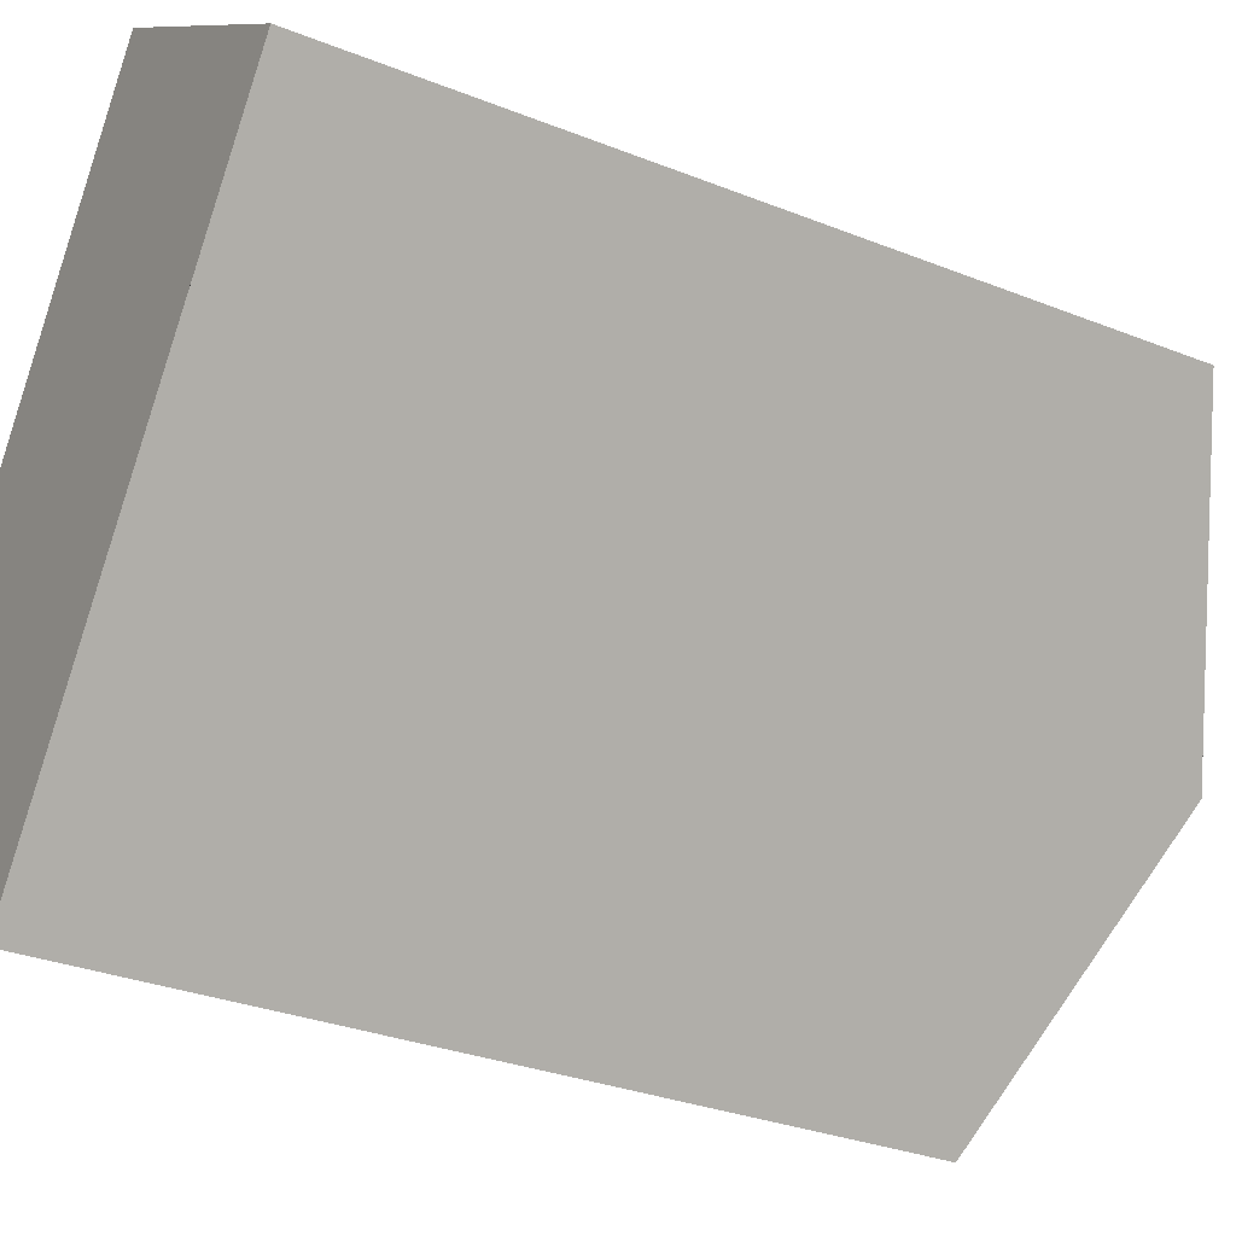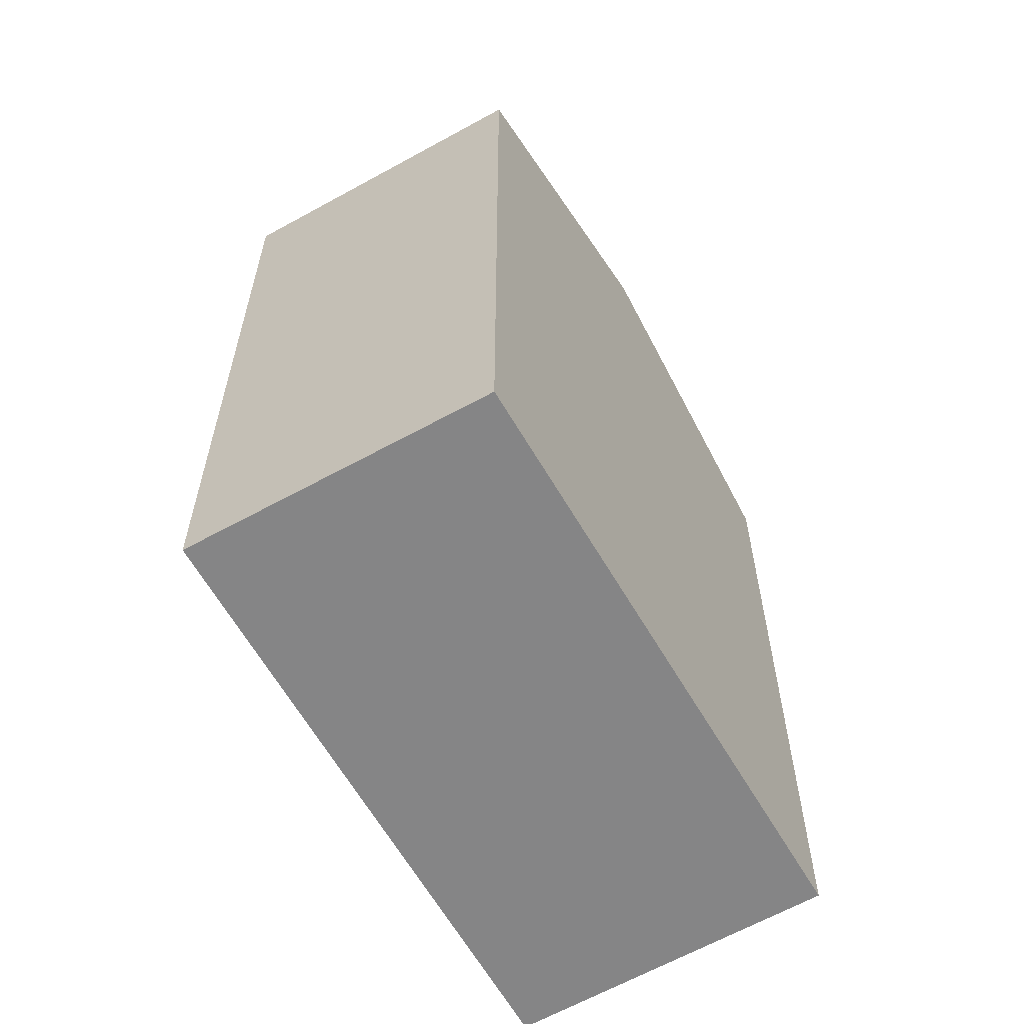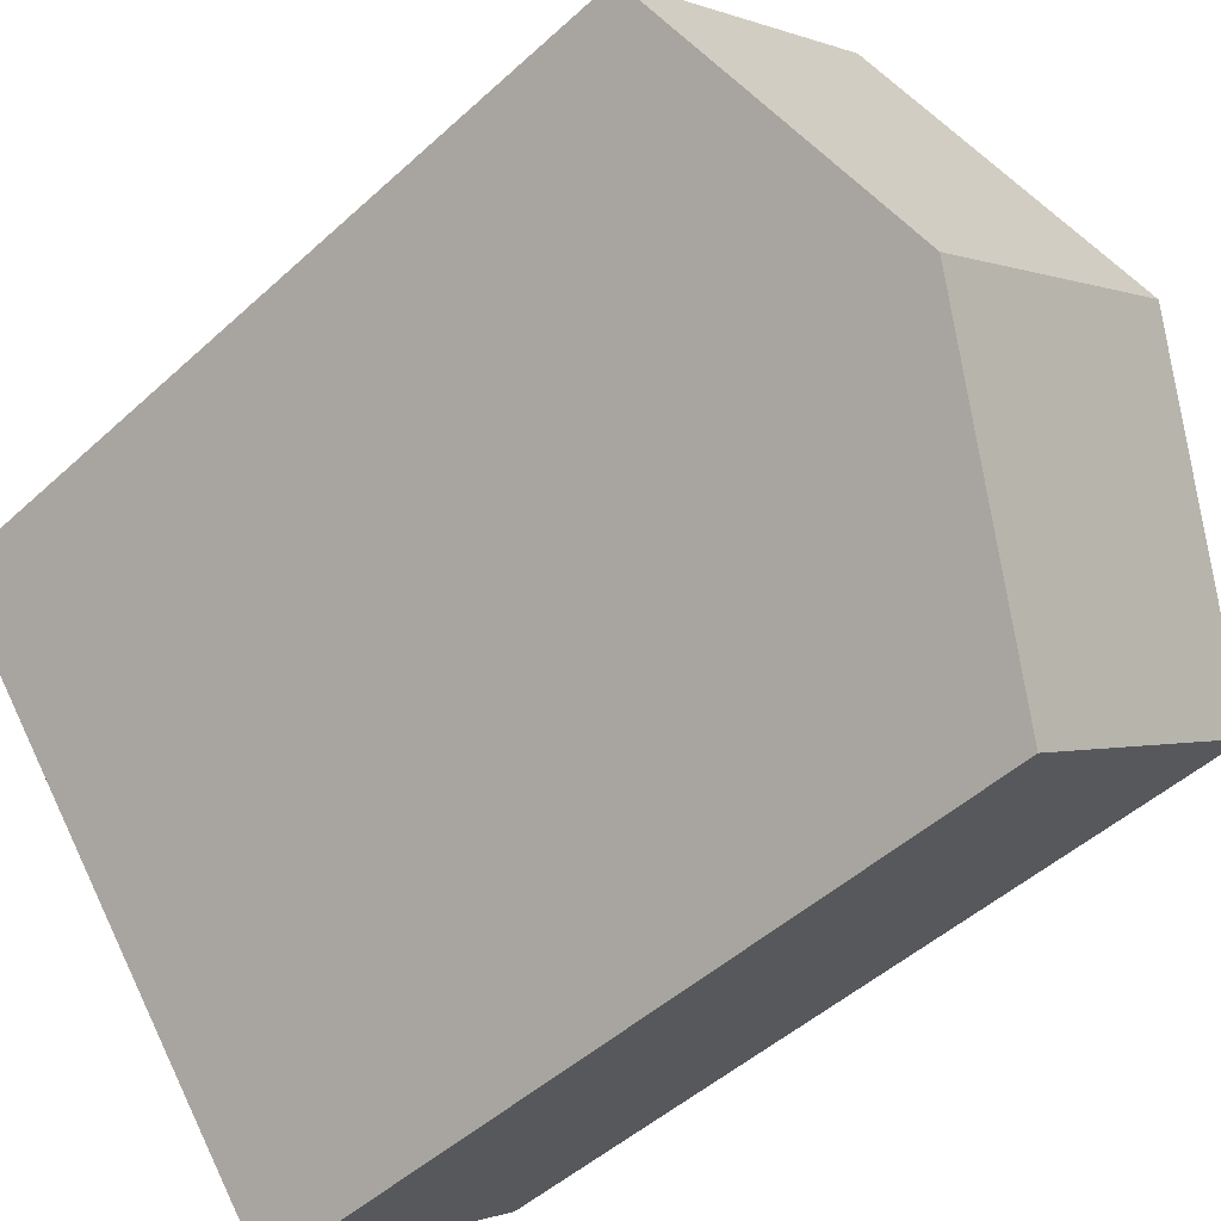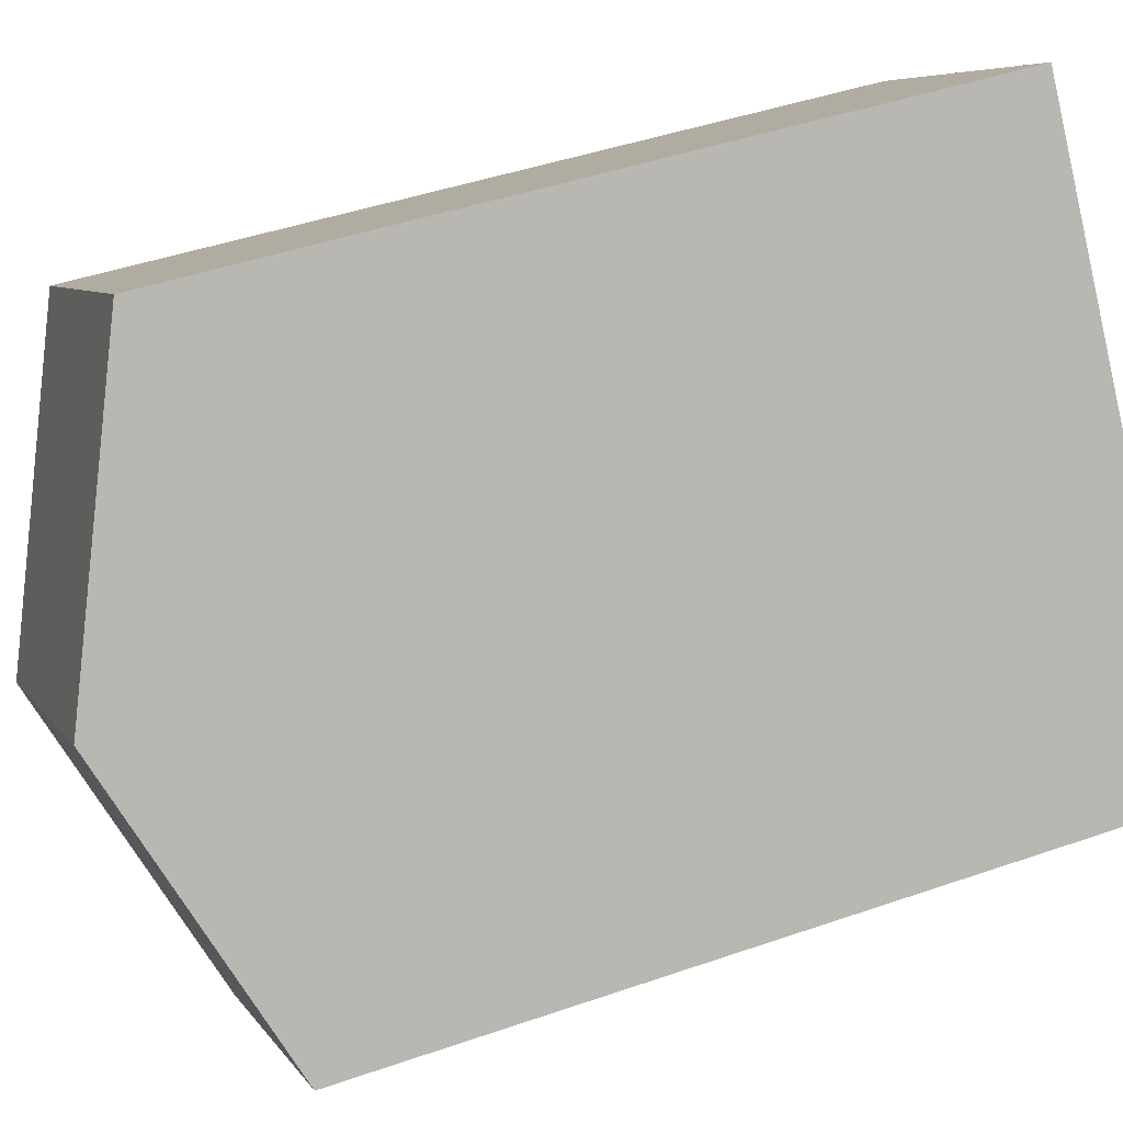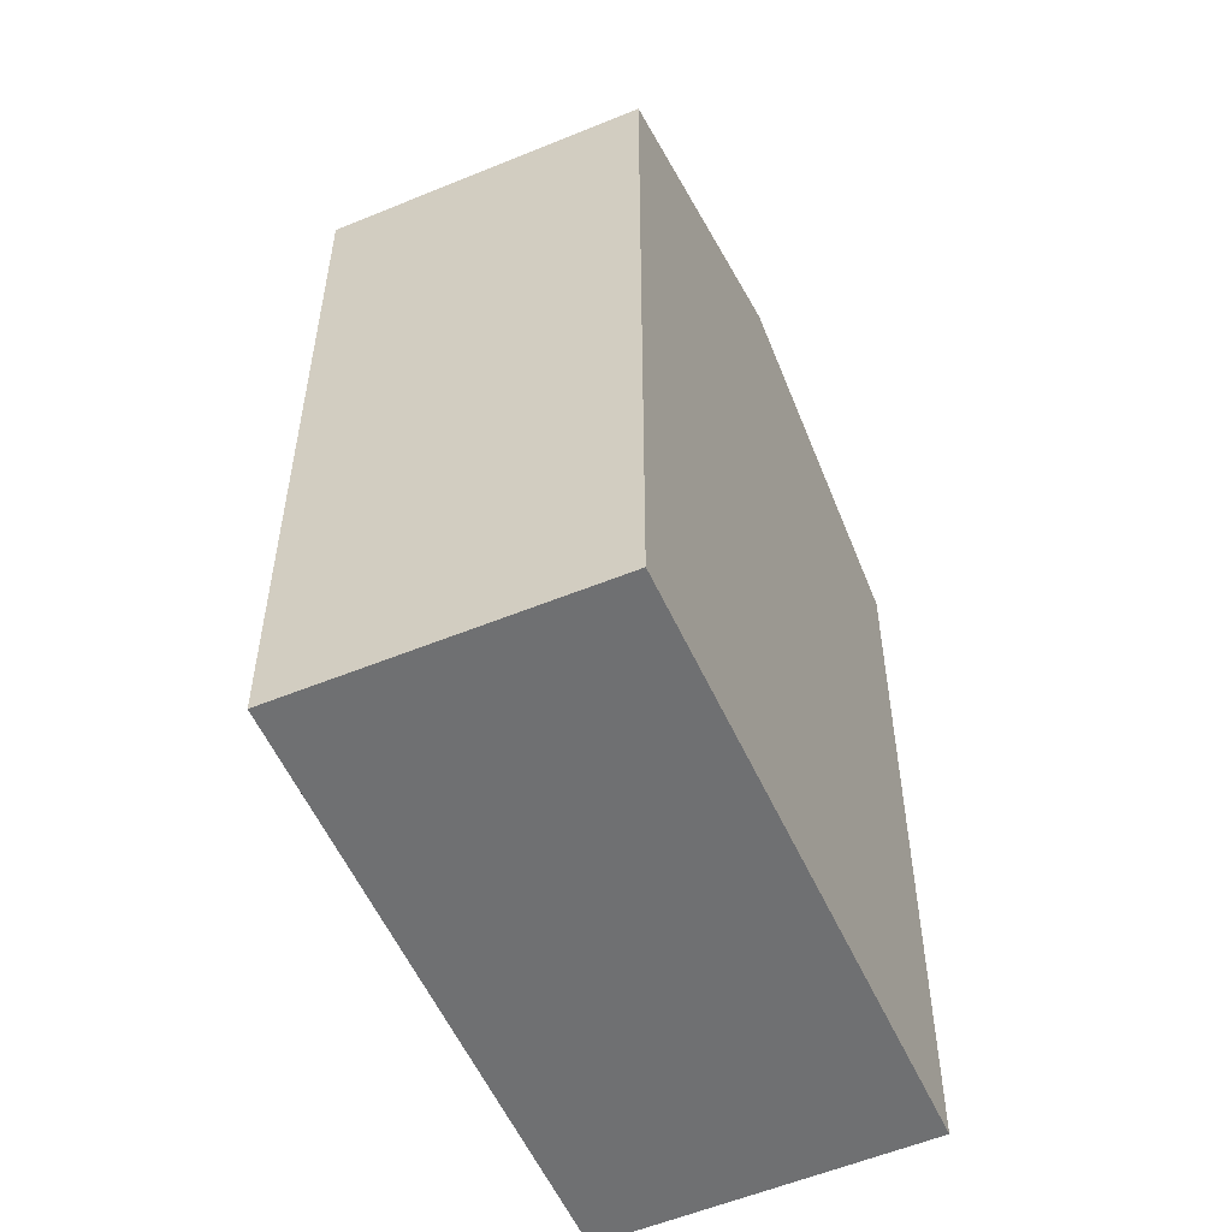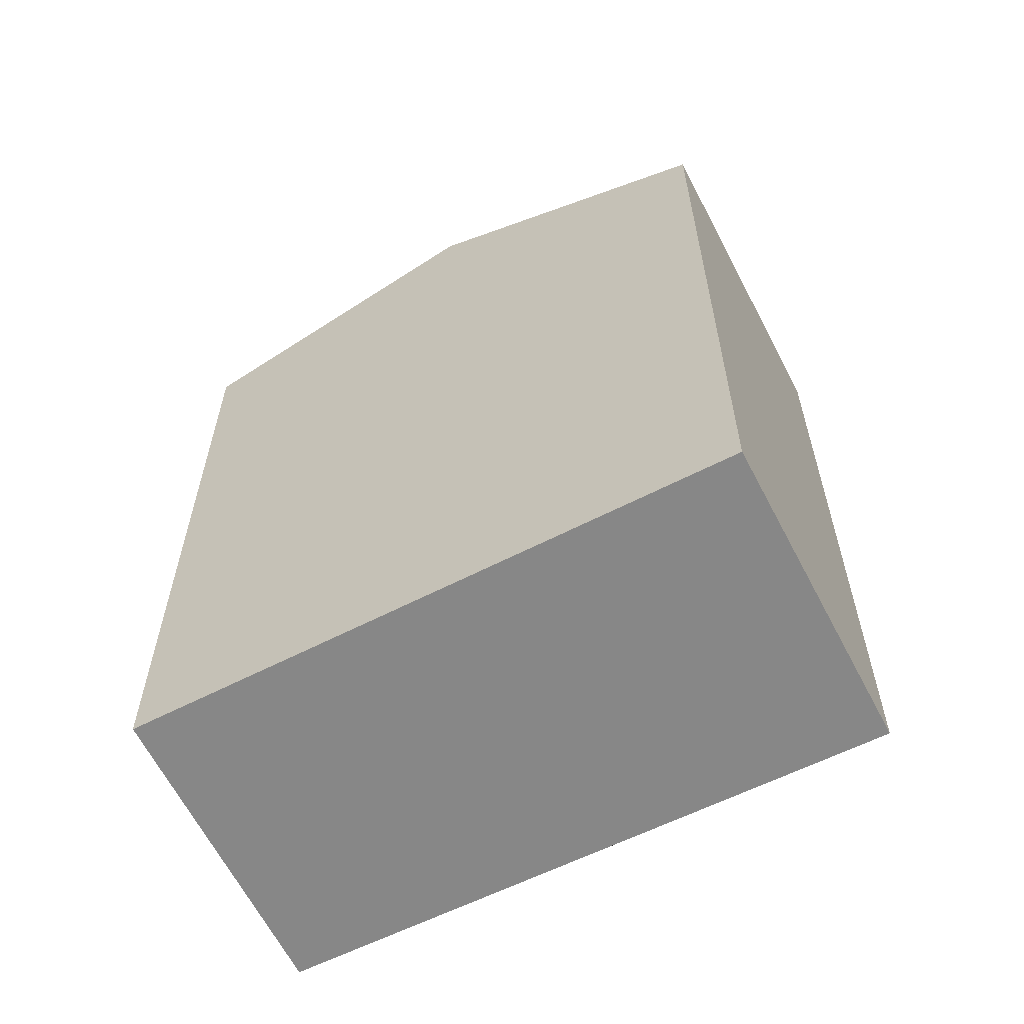
<metadata>
{"format":"obj","ext":"obj","renderer":"f3d","projection":"perspective","resolution":1024,"background":"white","views":[{"elev":-30.6,"azim":60.1,"up":"+Z"},{"elev":-61.9,"azim":-113.7,"up":"+Y"},{"elev":-47.7,"azim":135.8,"up":"+Z"},{"elev":44.6,"azim":-112.0,"up":"+Z"},{"elev":-54.9,"azim":-119.6,"up":"+Y"},{"elev":-62.5,"azim":-26.4,"up":"+Y"}]}
</metadata>
<code>
v  10.66 22.22 14.48
v  8.423 23.53 11.52
v  10.61 22.22 14.51
v  18.26 22.22 8.92
v  5.279 25.41 7.221
v  12.81 25.41 1.712
v  0 22.25 1.363e-15
v  7.335 22.2 -5.541
v  0 0 0
v  8.423 -7.055e-16 11.52
v  10.61 -8.886e-16 14.51
v  5.279 -4.422e-16 7.221
v  18.26 -5.462e-16 8.92
v  10.66 -8.865e-16 14.48
v  7.335 3.393e-16 -5.541
v  12.81 -1.048e-16 1.712
g defaultobject
f 1 2 3
f 2 1 4
f 2 4 5
f 5 4 6
f 7 6 8
f 6 7 5
f 9 5 7
f 5 9 2
f 2 9 3
f 3 9 10
f 3 10 11
f 10 9 12
f 11 1 3
f 1 11 4
f 4 11 13
f 13 11 14
f 13 6 4
f 6 13 8
f 8 13 15
f 15 13 16
f 8 9 7
f 9 8 15
f 10 14 11
f 14 10 13
f 13 10 12
f 13 12 16
f 16 12 9
f 16 9 15

</code>
